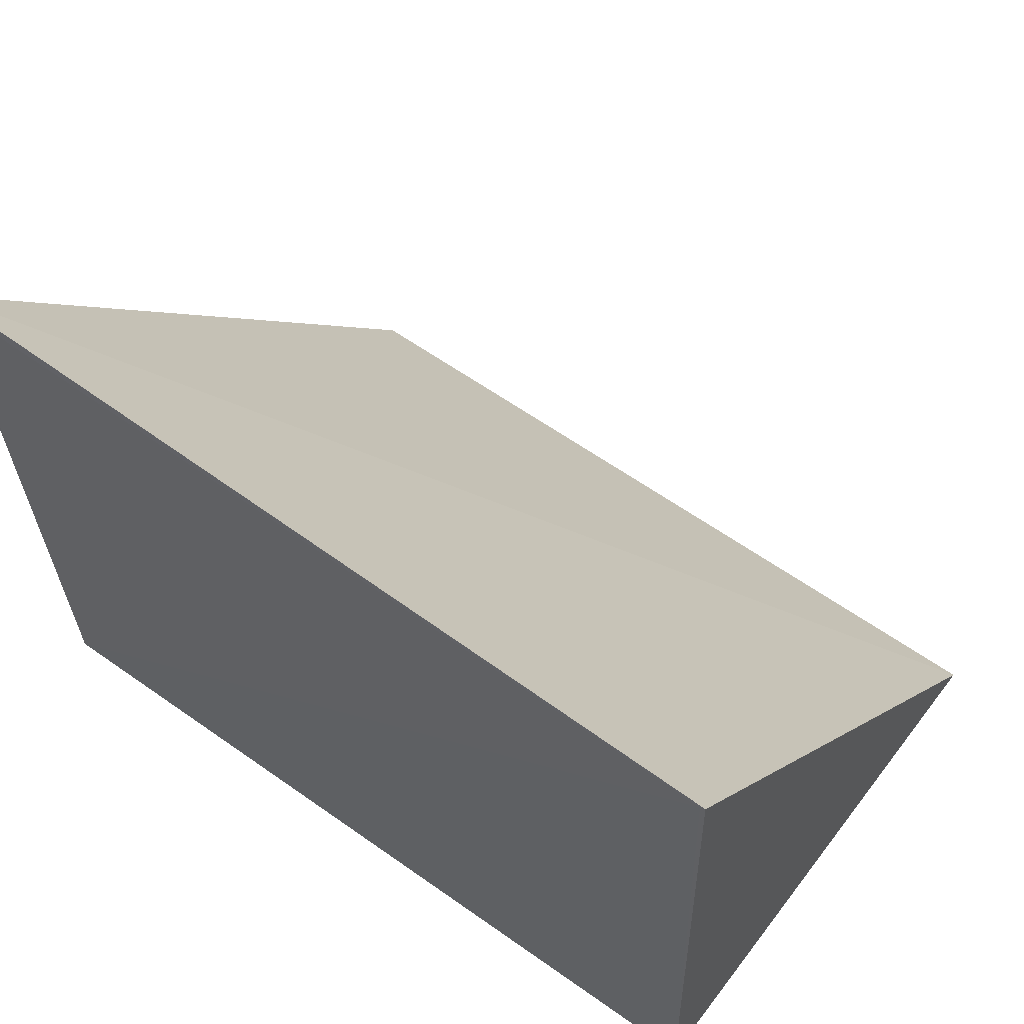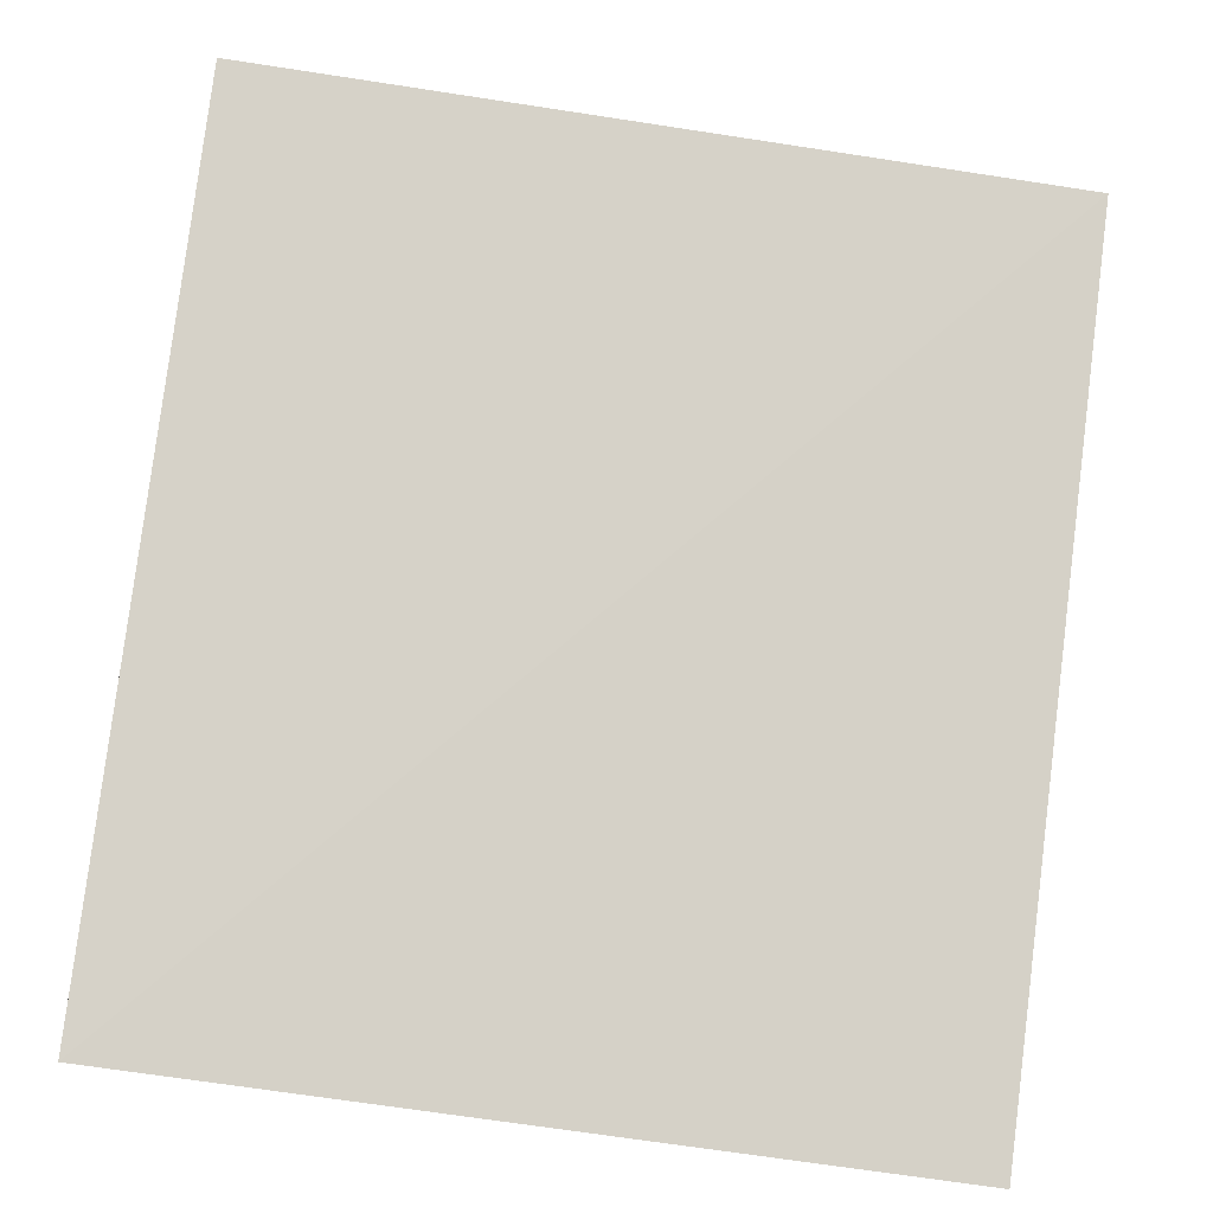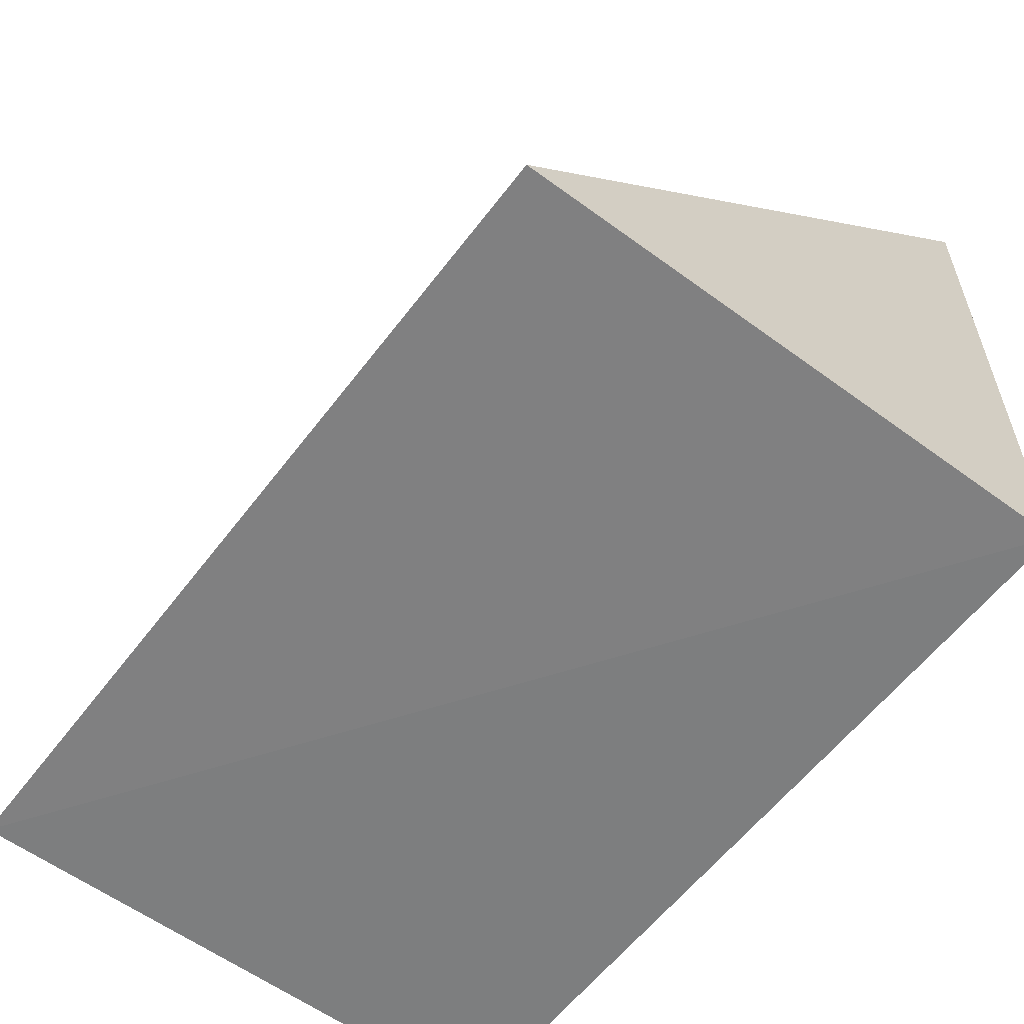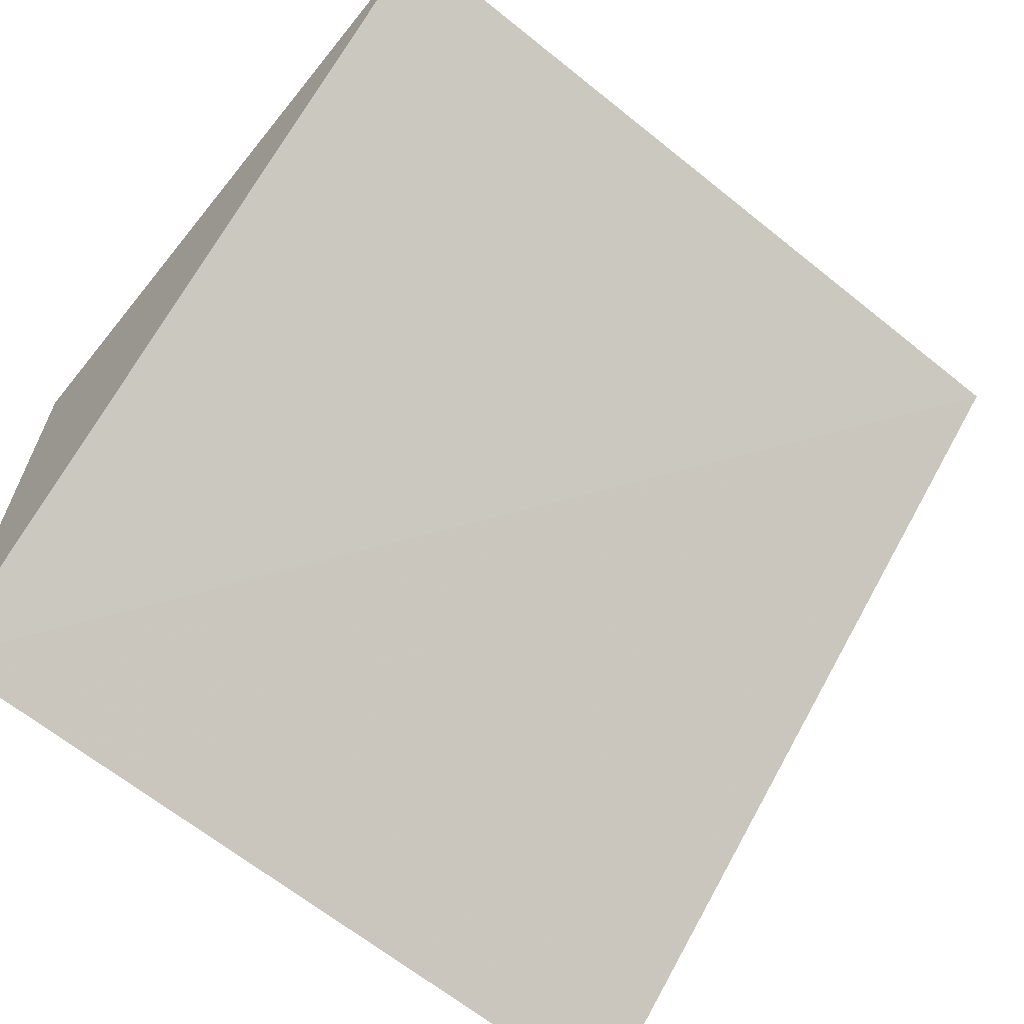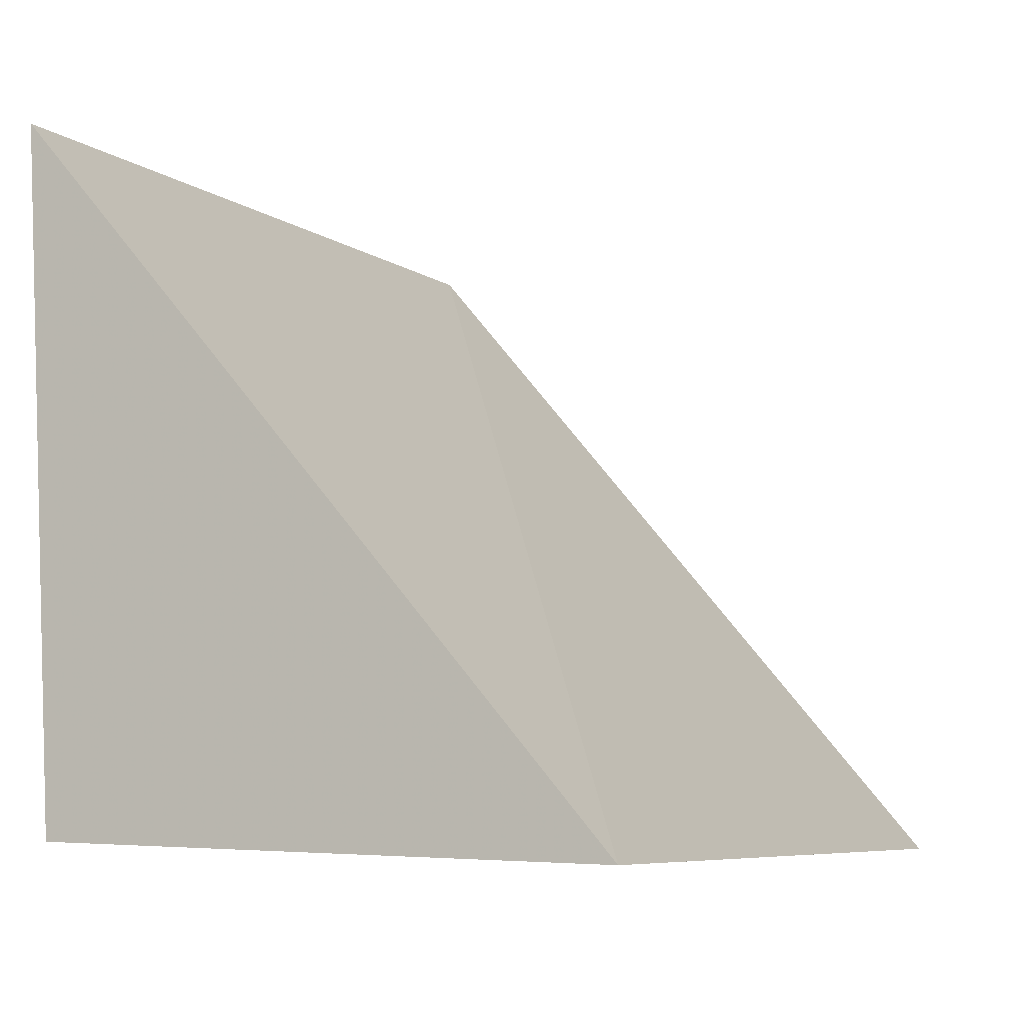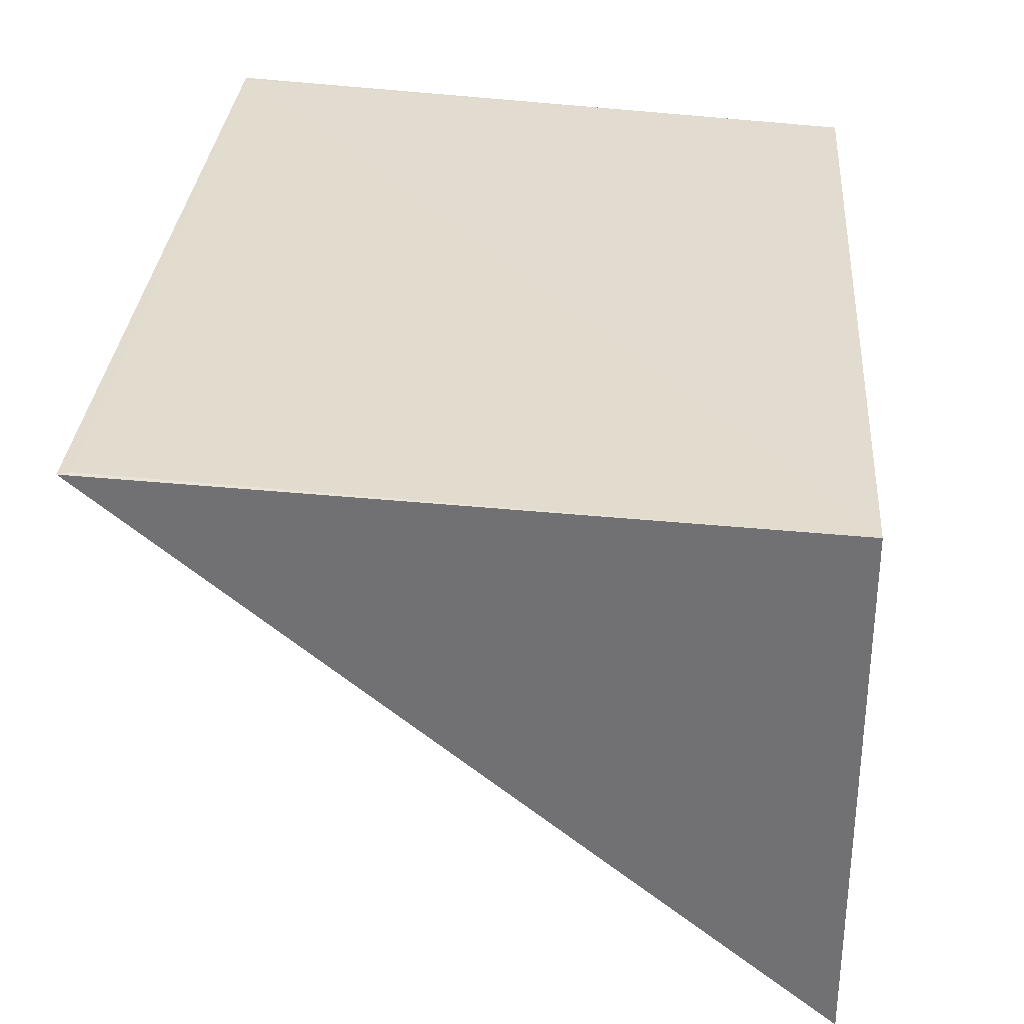
<metadata>
{"format":"obj","ext":"obj","renderer":"f3d","projection":"perspective","resolution":1024,"background":"white","views":[{"elev":58.1,"azim":36.9,"up":"+Y"},{"elev":-60.2,"azim":170.5,"up":"+Z"},{"elev":-60.7,"azim":-127.2,"up":"+Y"},{"elev":-63.4,"azim":140.4,"up":"+Z"},{"elev":-6.8,"azim":116.5,"up":"+Y"},{"elev":33.8,"azim":-85.1,"up":"+Z"}]}
</metadata>
<code>
v -0.1438 -0.0134 0.2717
v -0.1439 -0.03333 0.2707
v -0.144 -0.03372 0.2539
v -0.1685 -0.03387 0.2539
v -0.1685 -0.0337 0.2708
v -0.1686 -0.01317 0.2716
v -0.1439 -0.0135 0.2717
v -0.1684 -0.01351 0.2716
f 1 2 3
f 5 3 2
f 5 4 3
f 6 1 3
f 6 3 4
f 6 4 5
f 7 5 2
f 7 2 1
f 7 1 6
f 8 7 6
f 8 6 5
f 8 5 7

</code>
